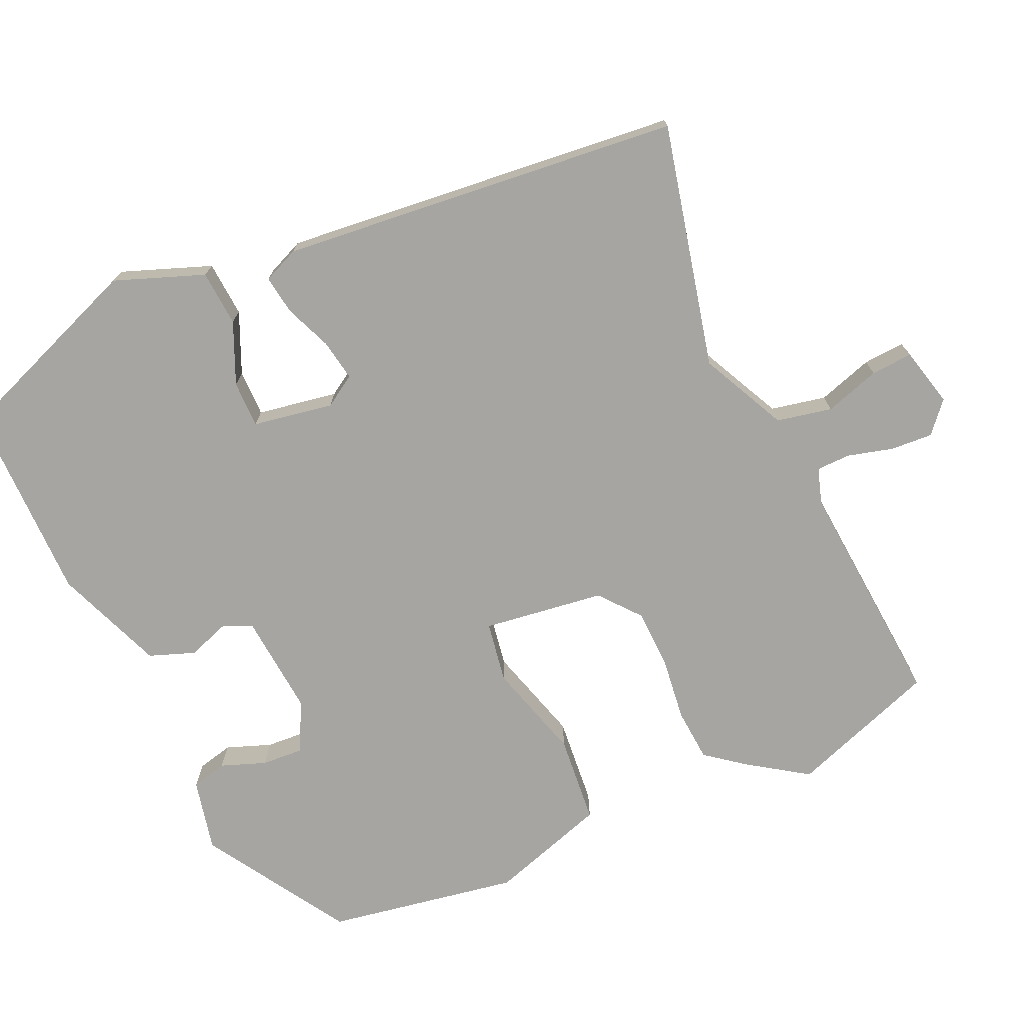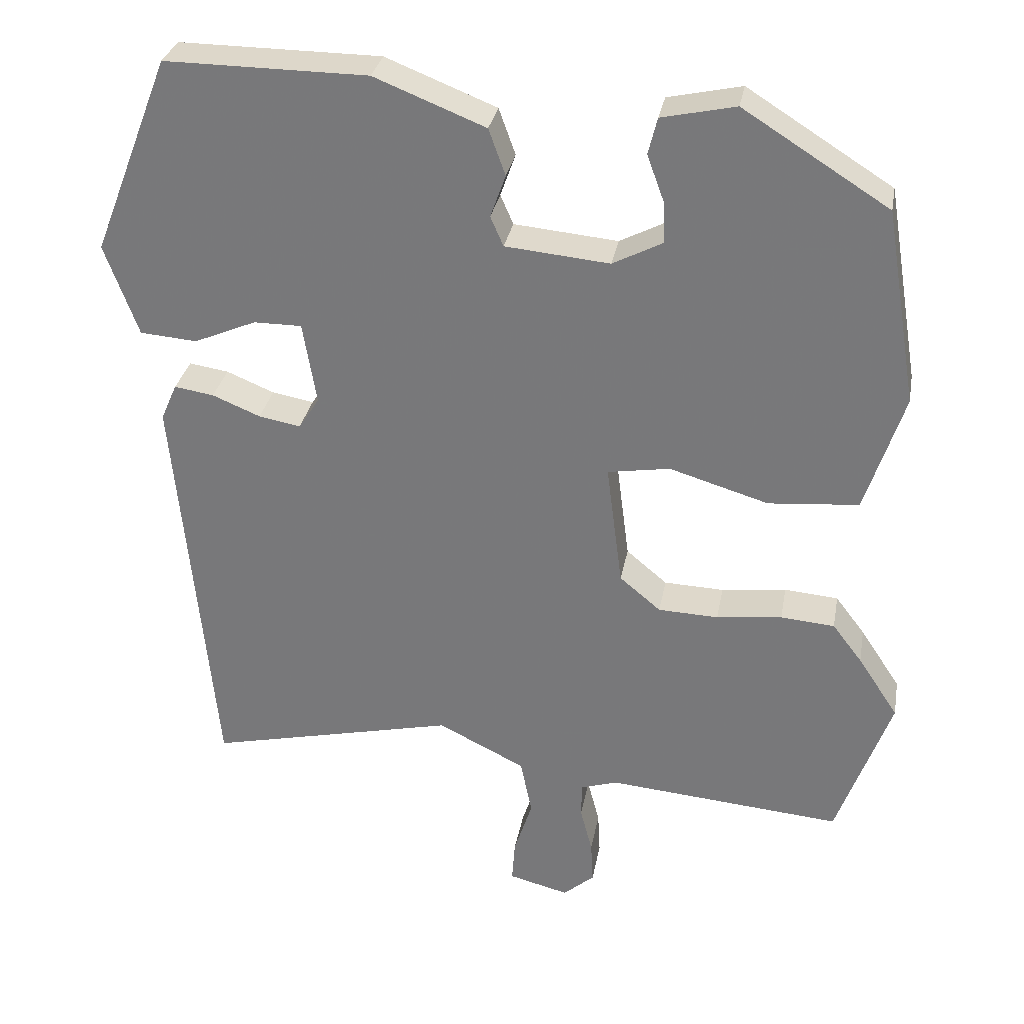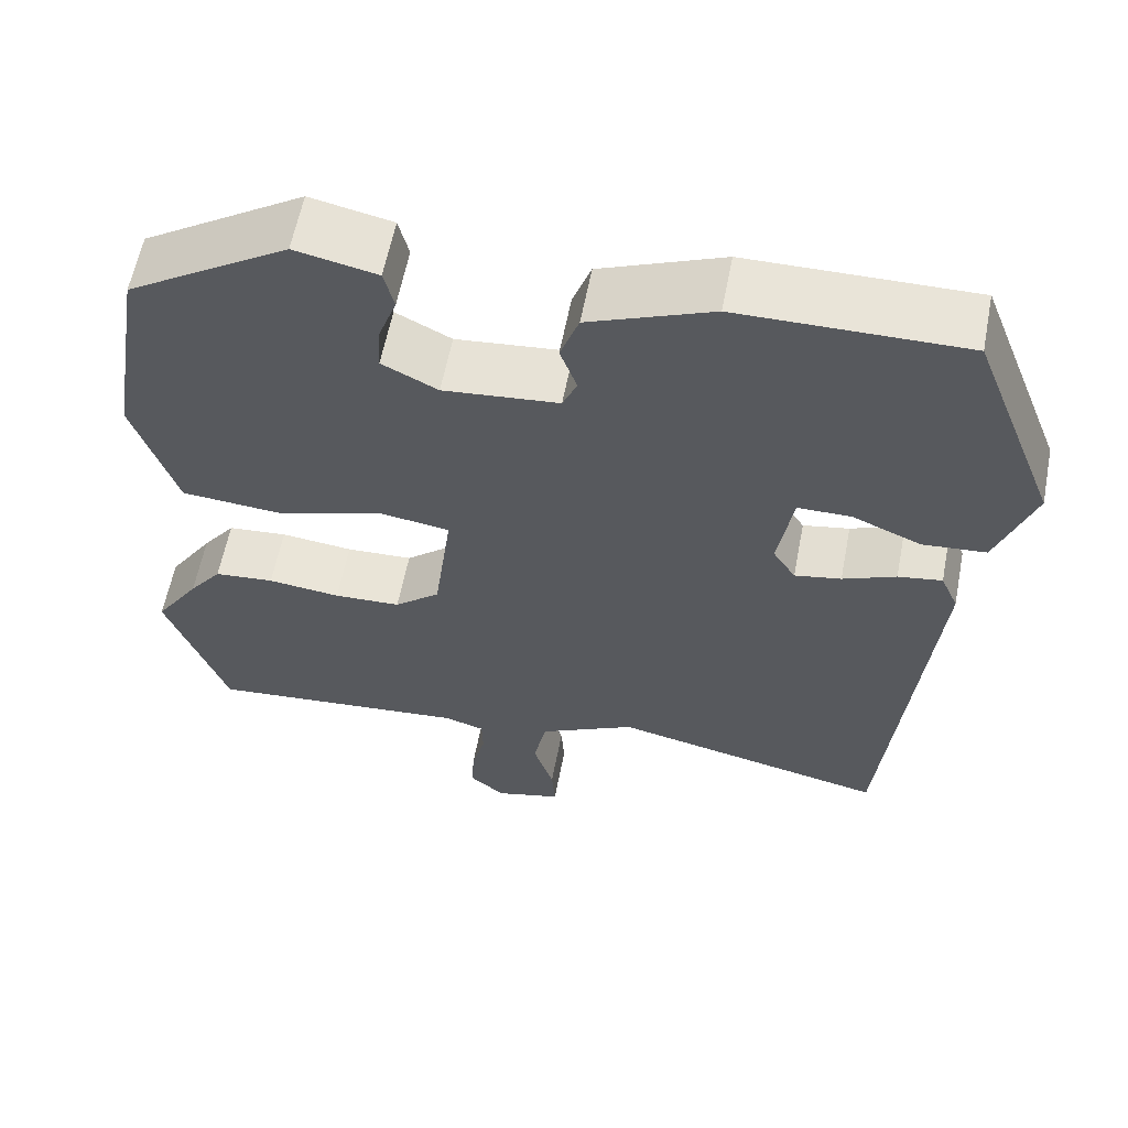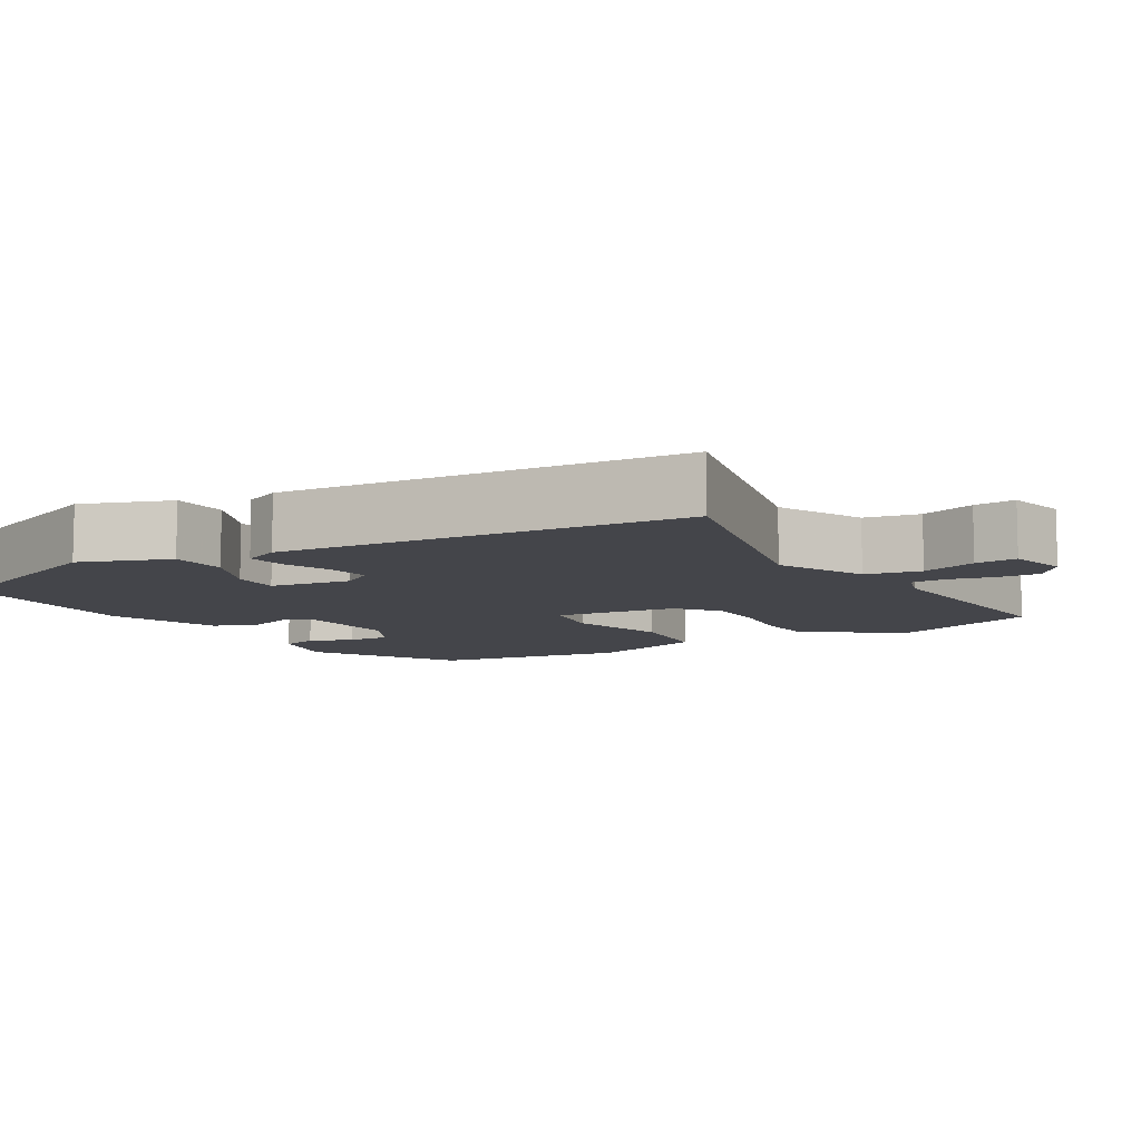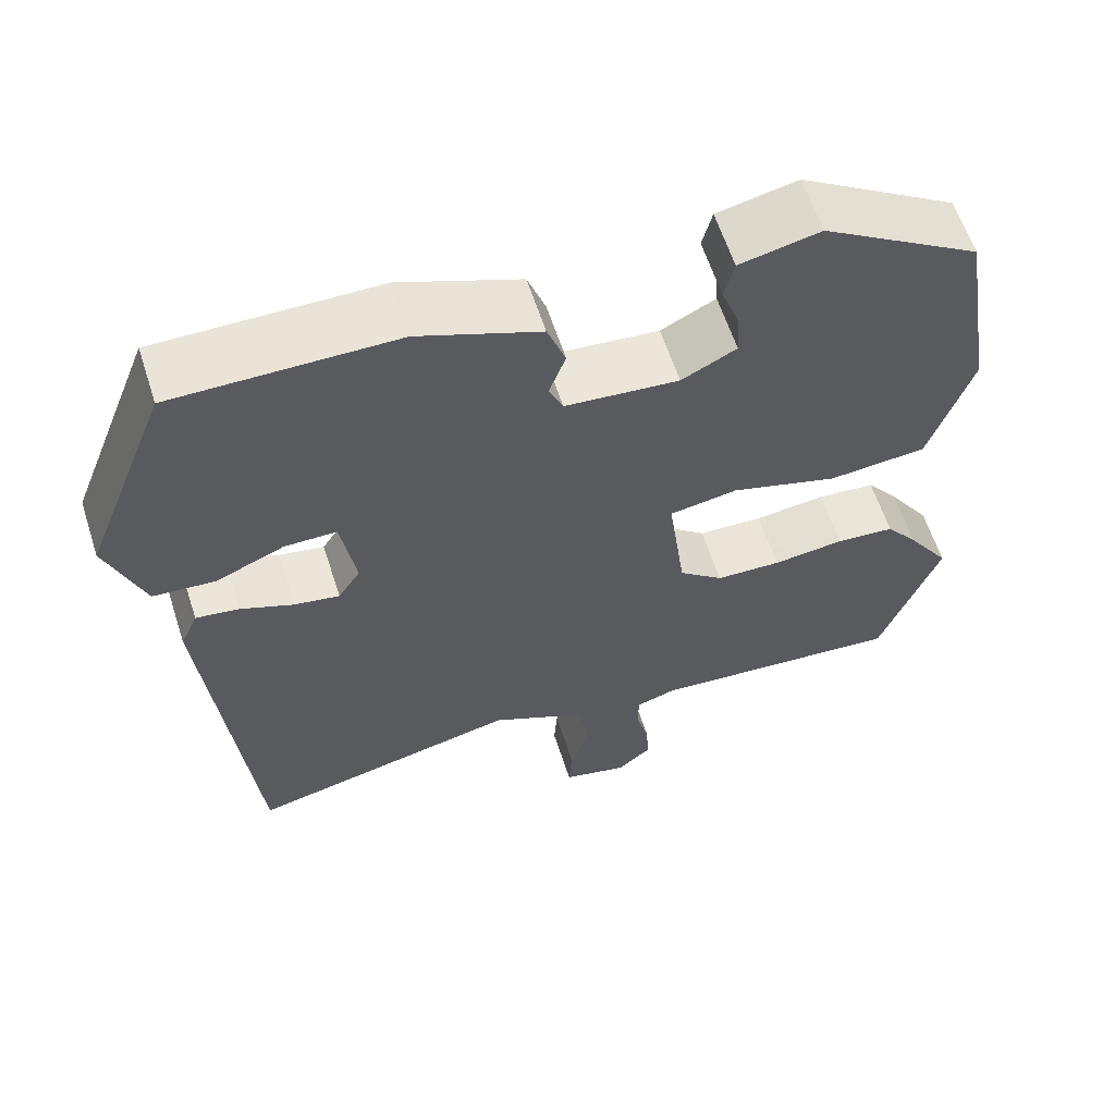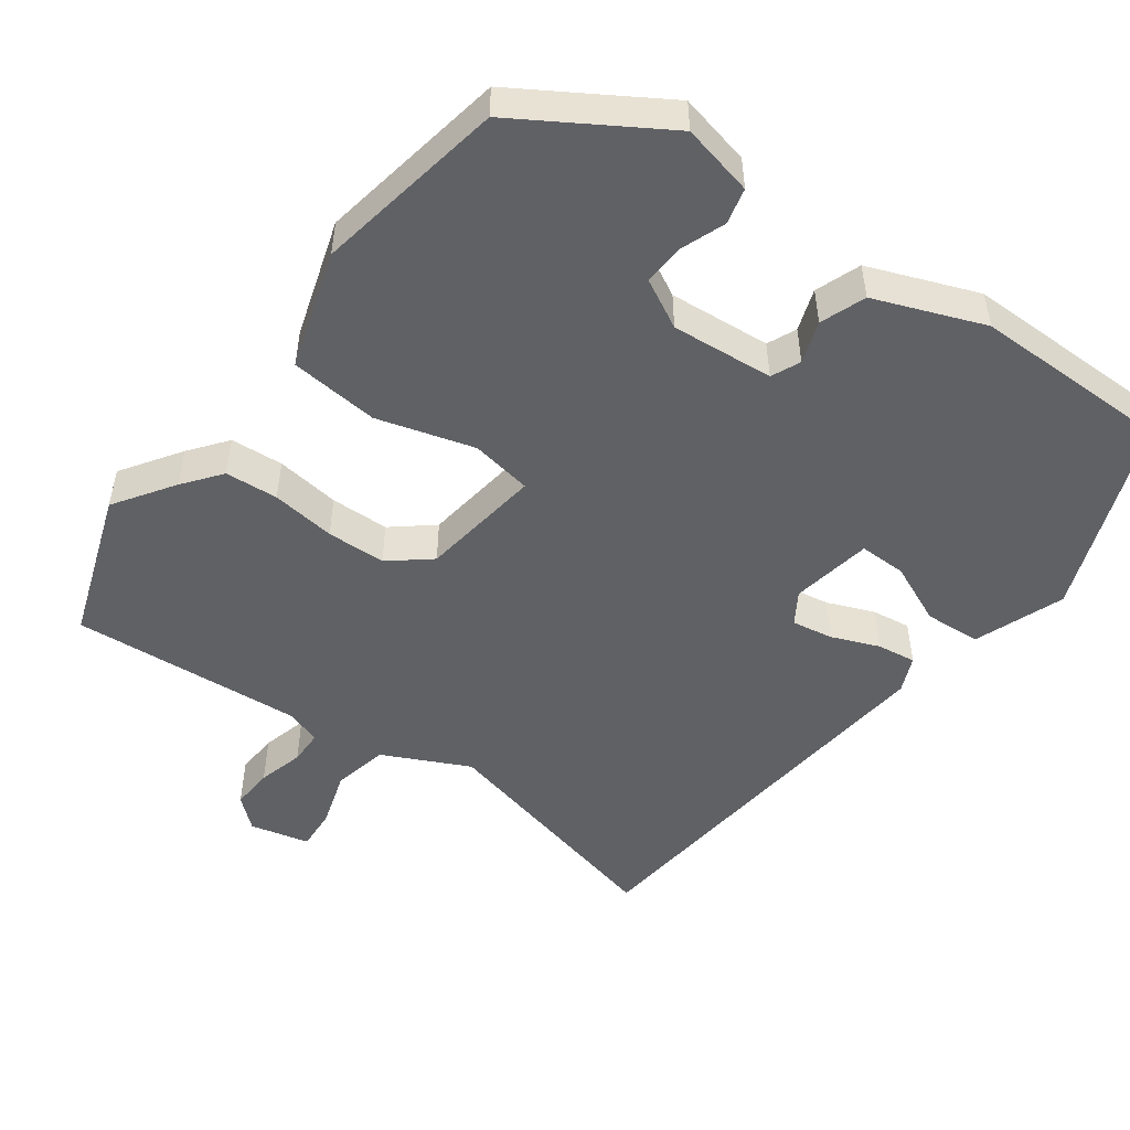
<metadata>
{"format":"obj","ext":"obj","renderer":"f3d","projection":"perspective","resolution":1024,"background":"white","views":[{"elev":-73.7,"azim":113.9,"up":"+Y"},{"elev":30.7,"azim":-169.8,"up":"+Z"},{"elev":59.8,"azim":10.9,"up":"+Z"},{"elev":-9.2,"azim":120.6,"up":"+Y"},{"elev":61.2,"azim":162.1,"up":"+Z"},{"elev":-50.4,"azim":-36.7,"up":"+Y"}]}
</metadata>
<code>
v 0.41 0.07 -0.537
v 0.083 0.07 -0.463
v -0.032 0.07 -0.52
v -0.047 0.07 -0.594
v -0.023 0.07 -0.668
v -0.019 0.07 -0.724
v -0.098 0.07 -0.744
v -0.139 0.07 -0.709
v -0.136 0.07 -0.653
v -0.12 0.07 -0.592
v -0.121 0.07 -0.546
v -0.169 0.07 -0.531
v -0.479 0.07 -0.558
v -0.55 0.07 -0.361
v -0.497 0.07 -0.281
v -0.458 0.07 -0.23
v -0.387 0.07 -0.224
v -0.301 0.07 -0.234
v -0.222 0.07 -0.231
v -0.168 0.07 -0.186
v -0.147 0.07 -0.023
v -0.229 0.07 -0.01
v -0.359 0.07 -0.049
v -0.478 0.07 -0.039
v -0.529 0.07 0.118
v -0.486 0.07 0.375
v -0.295 0.07 0.495
v -0.198 0.07 0.474
v -0.186 0.07 0.426
v -0.208 0.07 0.366
v -0.211 0.07 0.311
v -0.145 0.07 0.277
v -0.008 0.07 0.29
v 0.009 0.07 0.329
v -0.011 0.07 0.385
v 0.011 0.07 0.446
v 0.157 0.07 0.504
v 0.423 0.07 0.506
v 0.525 0.07 0.246
v 0.481 0.07 0.126
v 0.406 0.07 0.12
v 0.324 0.07 0.155
v 0.261 0.07 0.155
v 0.243 0.07 0.047
v 0.27 0.07 0.005
v 0.325 0.07 0.015
v 0.388 0.07 0.041
v 0.44 0.07 0.049
v 0.461 0.07 0.001
v 0.41 0 -0.537
v 0.083 0 -0.463
v -0.032 0 -0.52
v -0.047 0 -0.594
v -0.023 0 -0.668
v -0.019 0 -0.724
v -0.098 0 -0.744
v -0.139 0 -0.709
v -0.136 0 -0.653
v -0.12 0 -0.592
v -0.121 0 -0.546
v -0.169 0 -0.531
v -0.479 0 -0.558
v -0.55 0 -0.361
v -0.497 0 -0.281
v -0.458 0 -0.23
v -0.387 0 -0.224
v -0.301 0 -0.234
v -0.222 0 -0.231
v -0.168 0 -0.186
v -0.147 0 -0.023
v -0.229 0 -0.01
v -0.359 0 -0.049
v -0.478 0 -0.039
v -0.529 0 0.118
v -0.486 0 0.375
v -0.295 0 0.495
v -0.198 0 0.474
v -0.186 0 0.426
v -0.208 0 0.366
v -0.211 0 0.311
v -0.145 0 0.277
v -0.008 0 0.29
v 0.009 0 0.329
v -0.011 0 0.385
v 0.011 0 0.446
v 0.157 0 0.504
v 0.423 0 0.506
v 0.525 0 0.246
v 0.481 0 0.126
v 0.406 0 0.12
v 0.324 0 0.155
v 0.261 0 0.155
v 0.243 0 0.047
v 0.27 0 0.005
v 0.325 0 0.015
v 0.388 0 0.041
v 0.44 0 0.049
v 0.461 0 0.001
f 46 47 48 49
f 45 46 49 1
f 44 45 1 2
f 43 44 2 3
f 39 40 41 42
f 39 42 43
f 38 39 43
f 37 38 43
f 34 35 36 37
f 33 34 37 43
f 32 33 43 3
f 27 28 29 30
f 27 30 31
f 26 27 31
f 22 23 24 25
f 21 22 25 26
f 15 16 17 18
f 15 18 19
f 12 13 14 15
f 11 12 15 19
f 7 8 9 10
f 7 10 11
f 4 5 6 7
f 4 7 11
f 21 26 31 32
f 21 32 3 4
f 20 21 4 11
f 11 19 20
f 98 97 96 95
f 50 98 95 94
f 51 50 94 93
f 52 51 93 92
f 91 90 89 88
f 92 91 88
f 92 88 87
f 92 87 86
f 86 85 84 83
f 92 86 83 82
f 52 92 82 81
f 79 78 77 76
f 80 79 76
f 80 76 75
f 74 73 72 71
f 75 74 71 70
f 67 66 65 64
f 68 67 64
f 64 63 62 61
f 68 64 61 60
f 59 58 57 56
f 60 59 56
f 56 55 54 53
f 60 56 53
f 81 80 75 70
f 53 52 81 70
f 60 53 70 69
f 69 68 60
f 1 50 51 2
f 2 51 52 3
f 3 52 53 4
f 4 53 54 5
f 5 54 55 6
f 6 55 56 7
f 7 56 57 8
f 8 57 58 9
f 9 58 59 10
f 10 59 60 11
f 11 60 61 12
f 12 61 62 13
f 13 62 63 14
f 14 63 64 15
f 15 64 65 16
f 16 65 66 17
f 17 66 67 18
f 18 67 68 19
f 19 68 69 20
f 20 69 70 21
f 21 70 71 22
f 22 71 72 23
f 23 72 73 24
f 24 73 74 25
f 25 74 75 26
f 26 75 76 27
f 27 76 77 28
f 28 77 78 29
f 29 78 79 30
f 30 79 80 31
f 31 80 81 32
f 32 81 82 33
f 33 82 83 34
f 34 83 84 35
f 35 84 85 36
f 36 85 86 37
f 37 86 87 38
f 38 87 88 39
f 39 88 89 40
f 40 89 90 41
f 41 90 91 42
f 42 91 92 43
f 43 92 93 44
f 44 93 94 45
f 45 94 95 46
f 46 95 96 47
f 47 96 97 48
f 48 97 98 49
f 49 98 50 1

</code>
